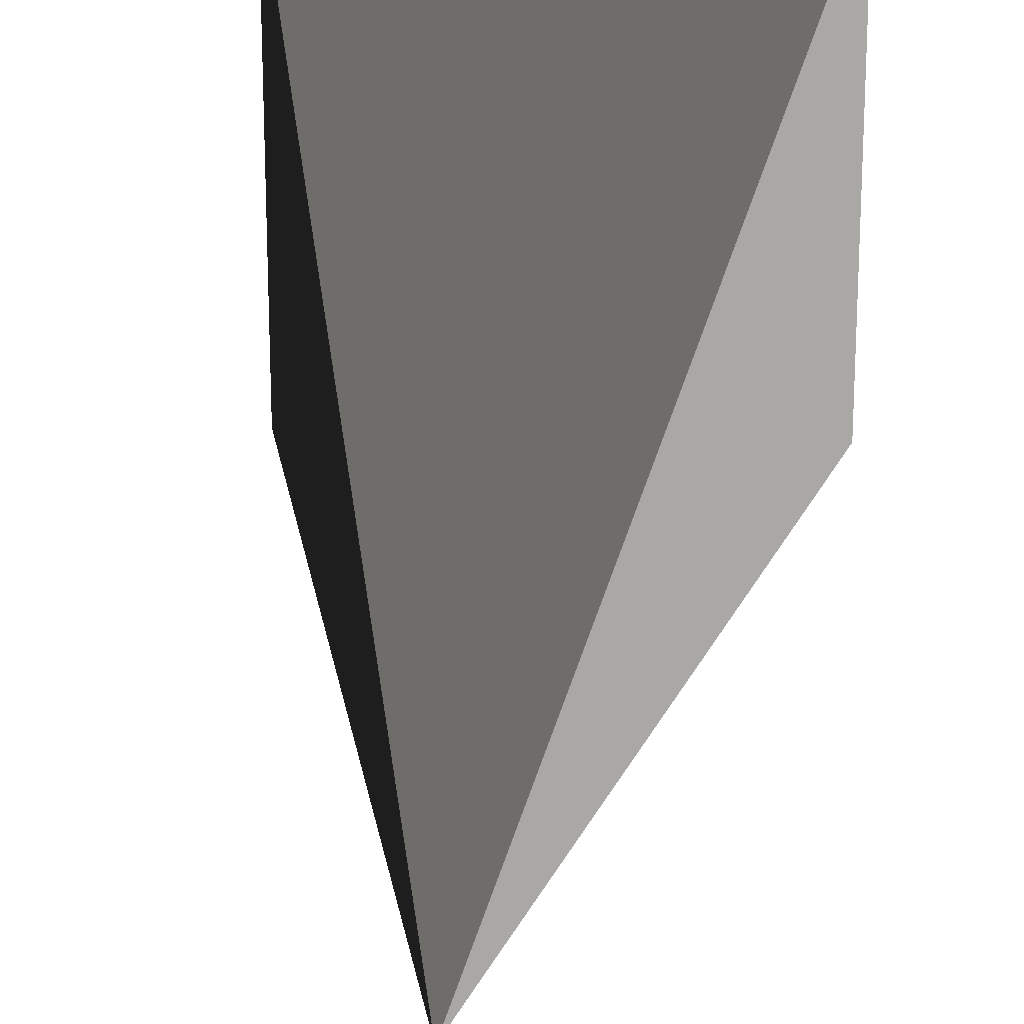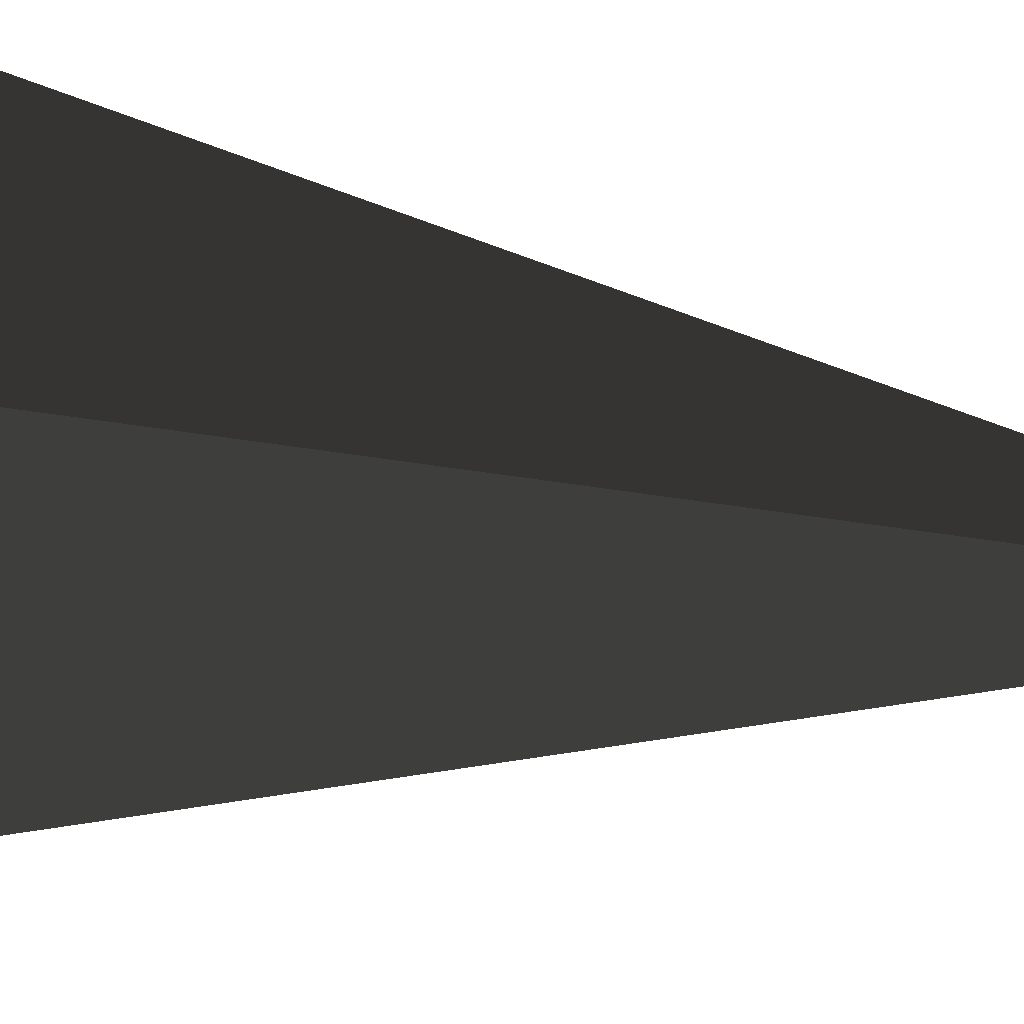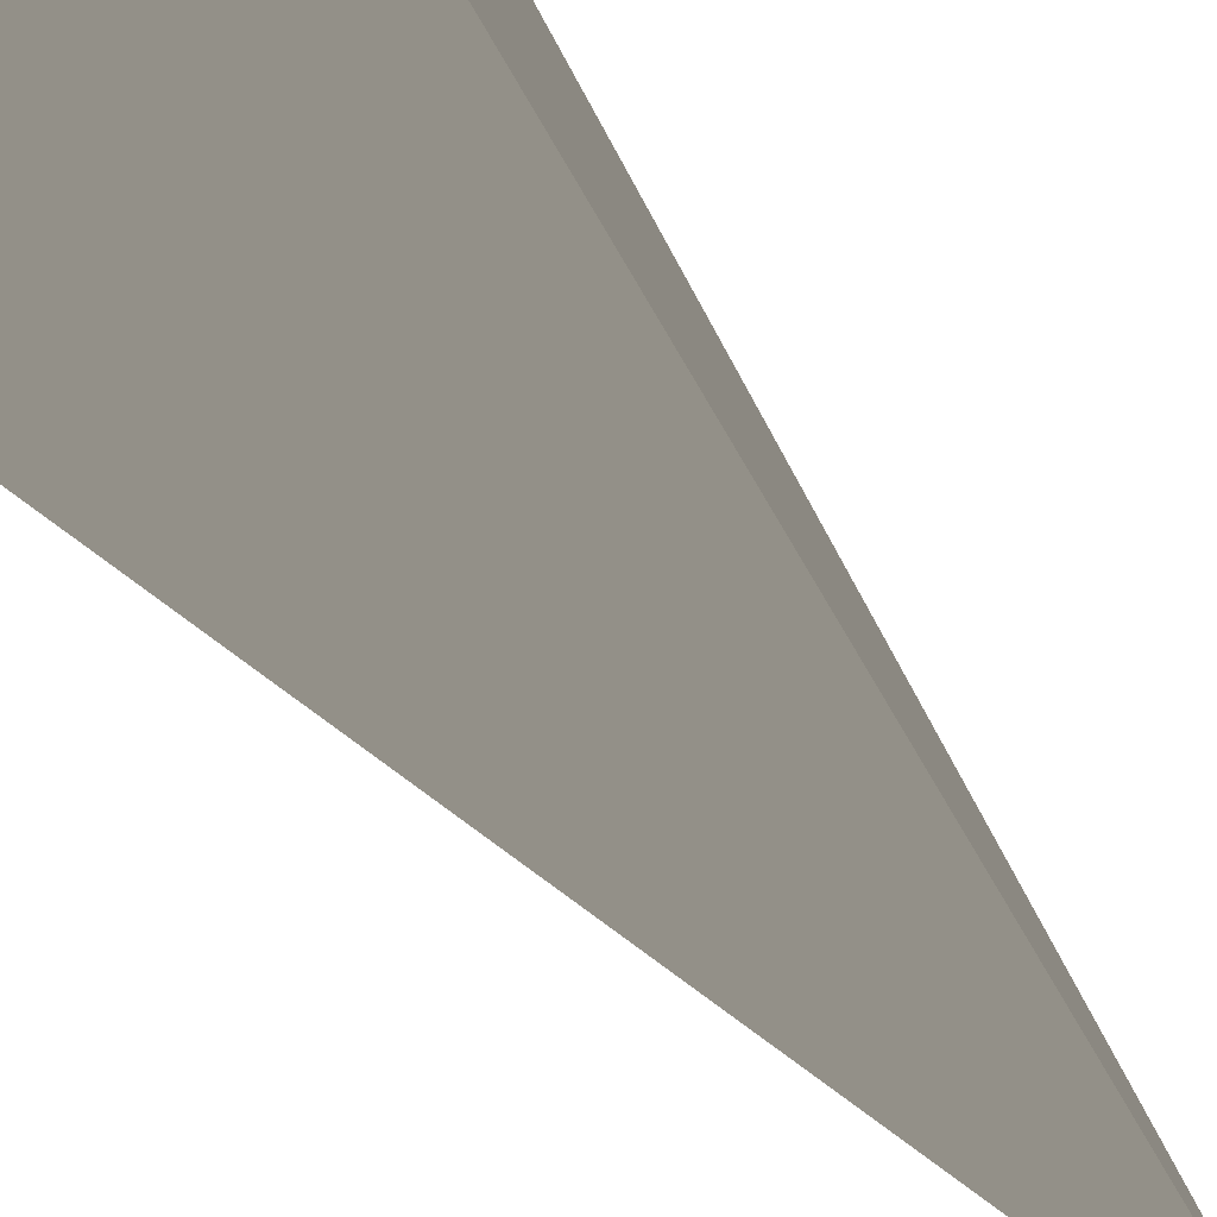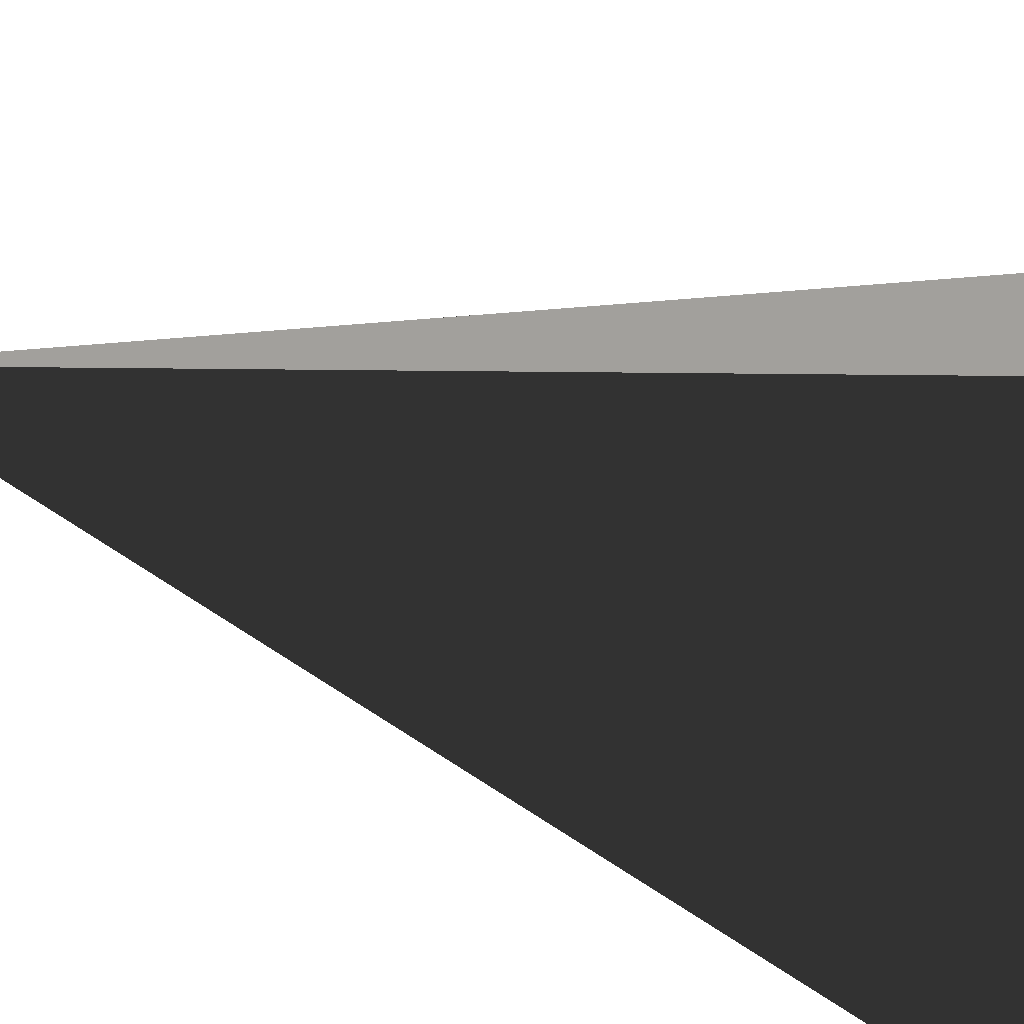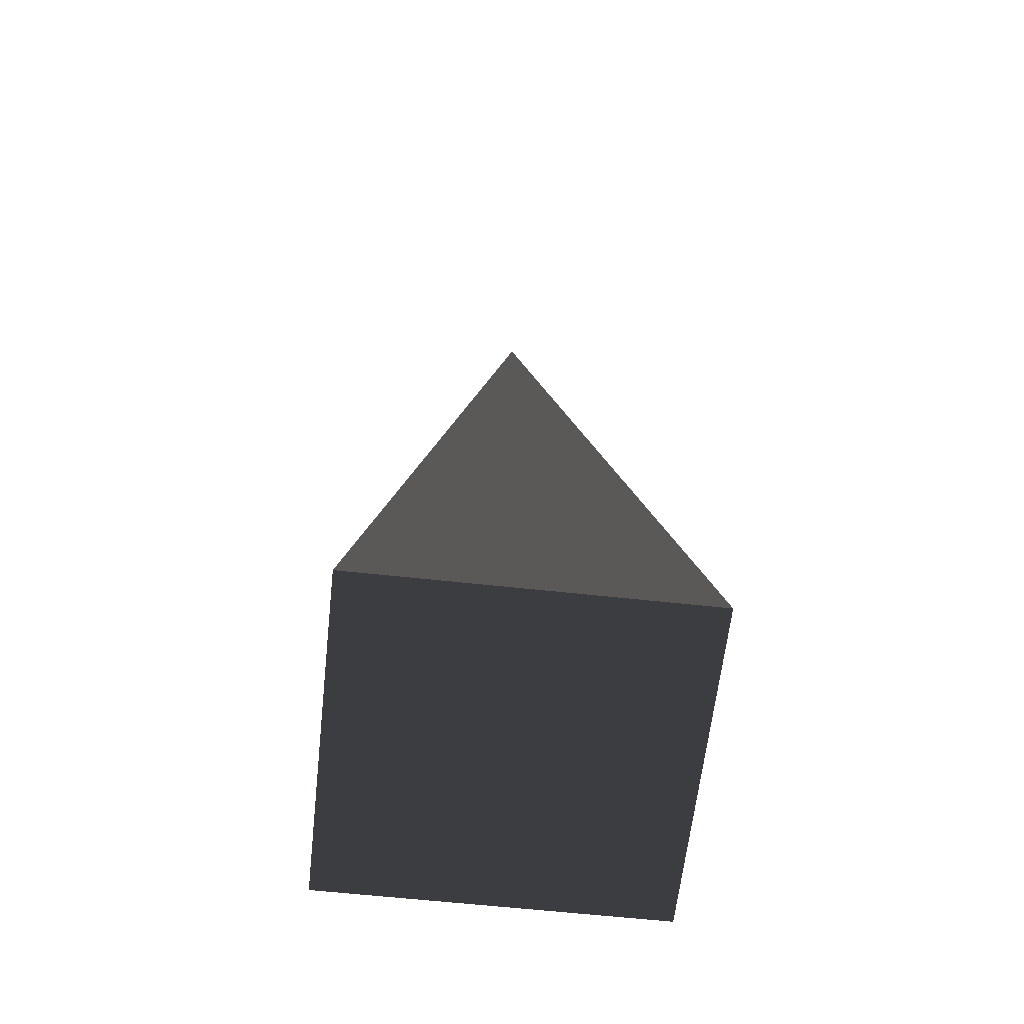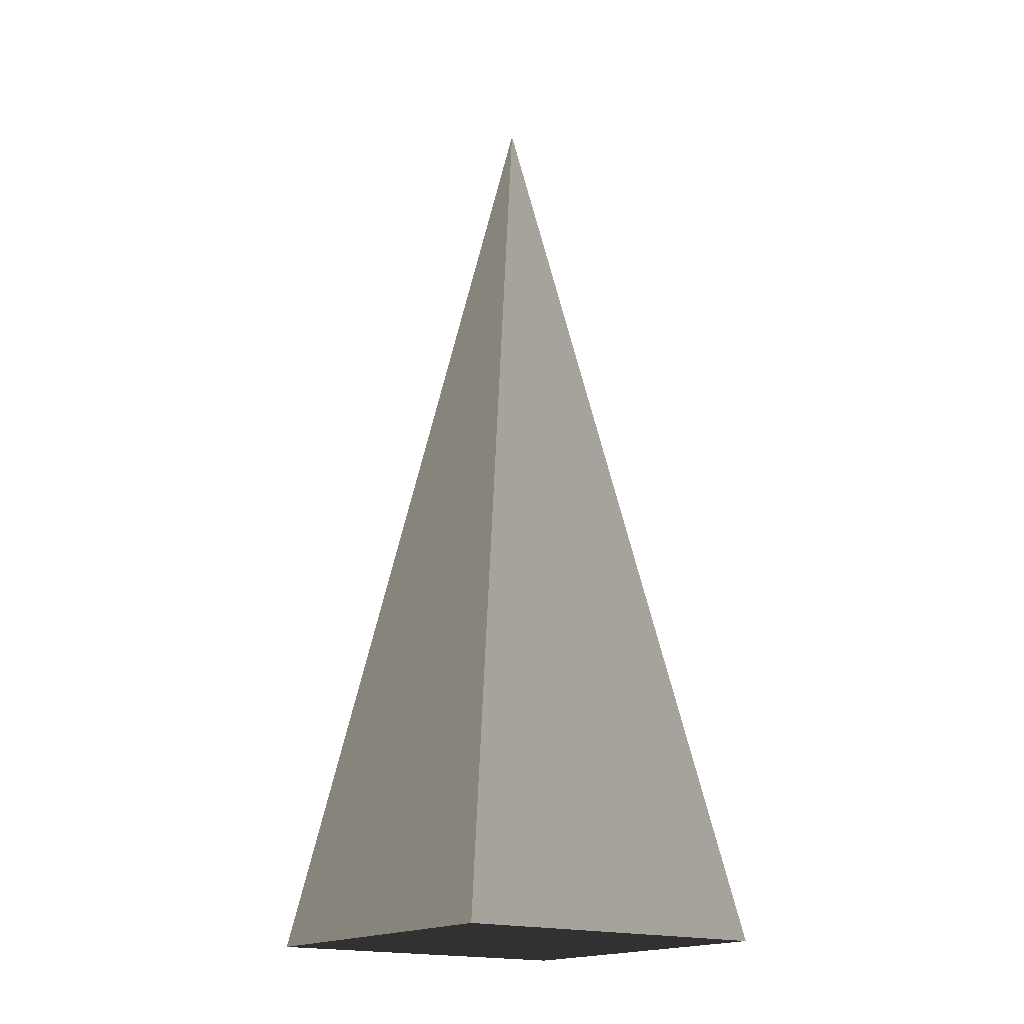
<metadata>
{"format":"obj","ext":"obj","renderer":"f3d","projection":"perspective","resolution":1024,"background":"white","views":[{"elev":25.1,"azim":3.5,"up":"+Y"},{"elev":36.8,"azim":-80.6,"up":"+Y"},{"elev":-75.3,"azim":-140.3,"up":"+Y"},{"elev":15.7,"azim":128.1,"up":"+Y"},{"elev":-62.7,"azim":173.7,"up":"+Z"},{"elev":-17.8,"azim":143.9,"up":"+Z"}]}
</metadata>
<code>
v -5.965 -5.965 -11.43
v -5.965 5.965 -11.43
v -3.626e-06 -2.381e-05 21.53
v -5.965 5.965 -11.43
v 5.965 5.965 -11.43
v -3.626e-06 -2.381e-05 21.53
v 5.965 5.965 -11.43
v 5.965 -5.965 -11.43
v -3.626e-06 -2.381e-05 21.53
v 5.965 -5.965 -11.43
v -5.965 -5.965 -11.43
v -3.626e-06 -2.381e-05 21.53
v -5.965 5.965 -11.43
v -5.965 -5.965 -11.43
v 5.965 -5.965 -11.43
v 5.965 5.965 -11.43
g Cube_103_2293_468
f 1 3 2
f 4 6 5
f 7 9 8
f 10 12 11
f 13 15 14
f 13 16 15

</code>
